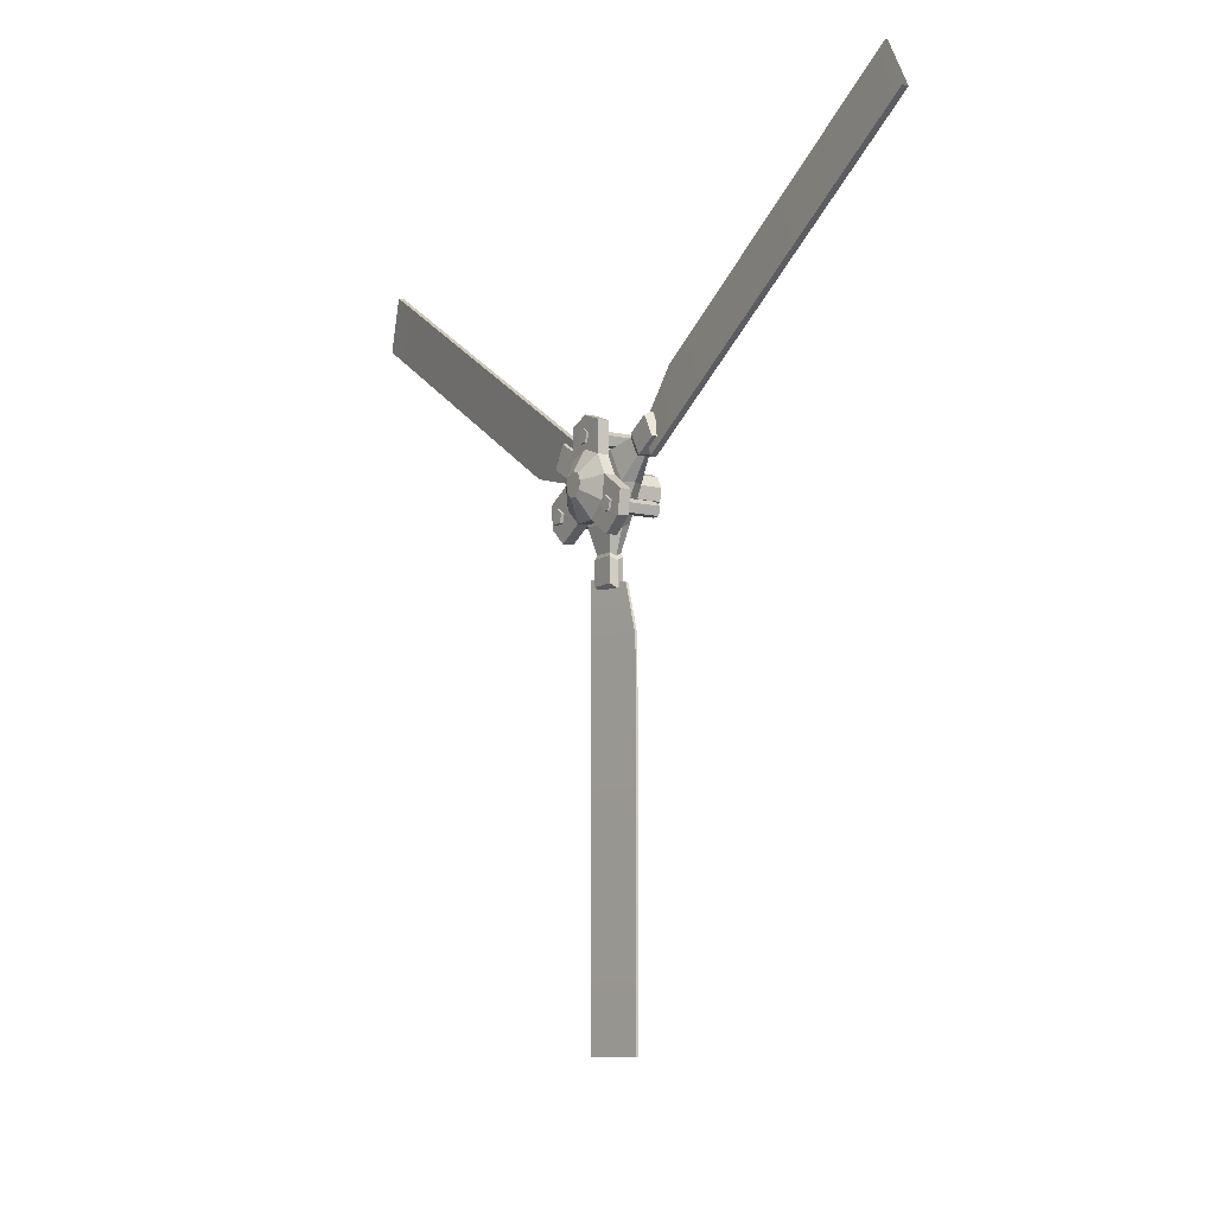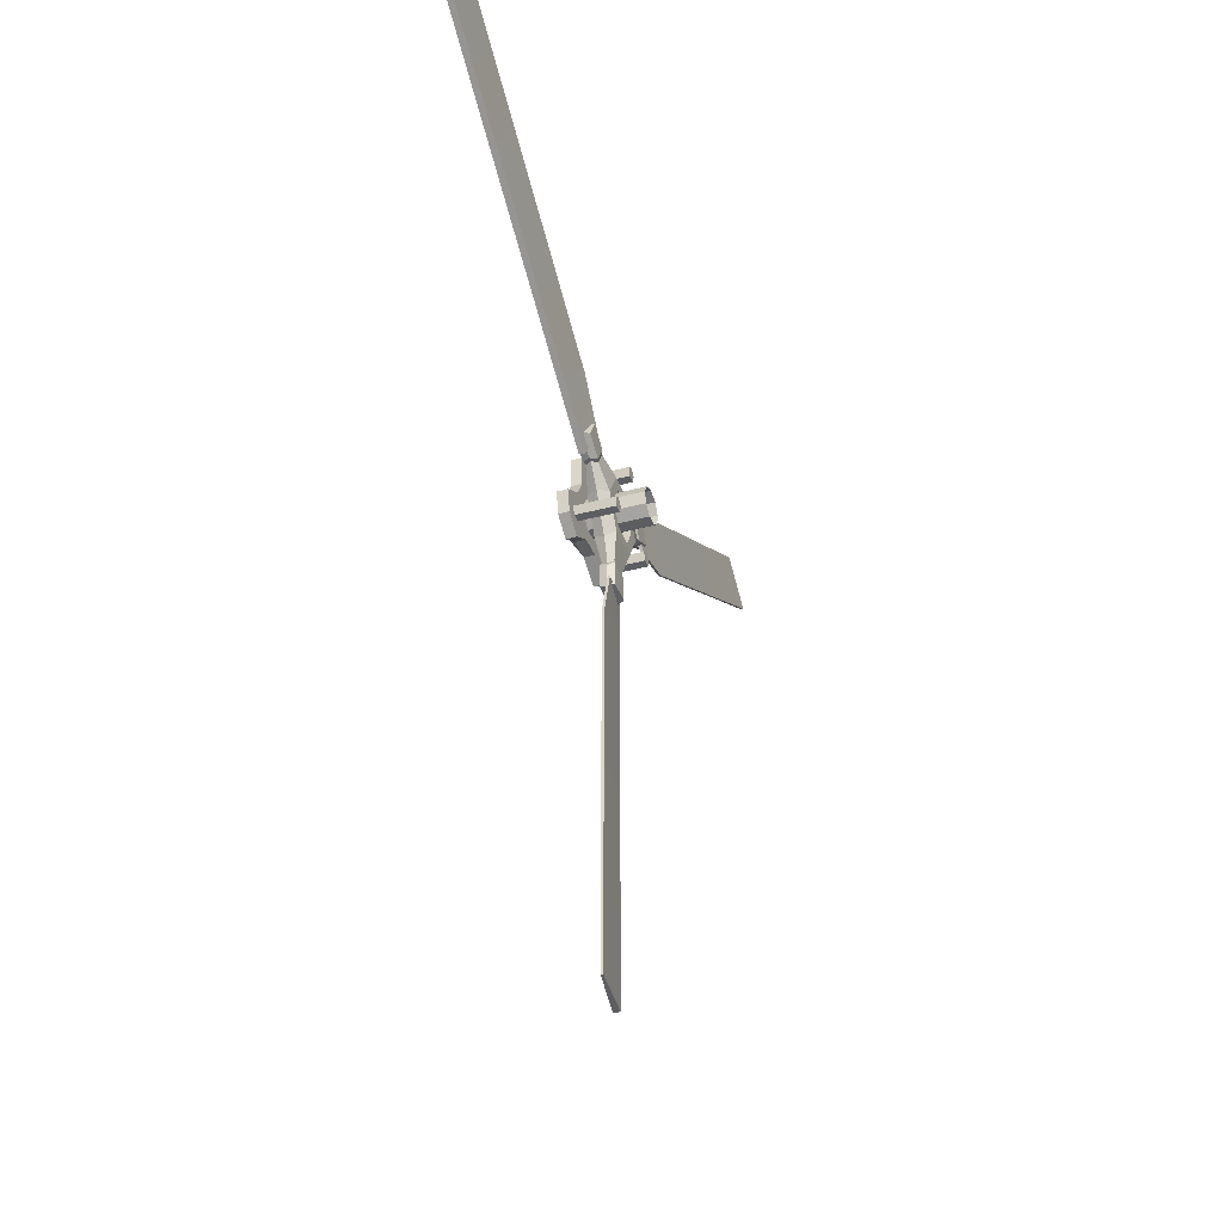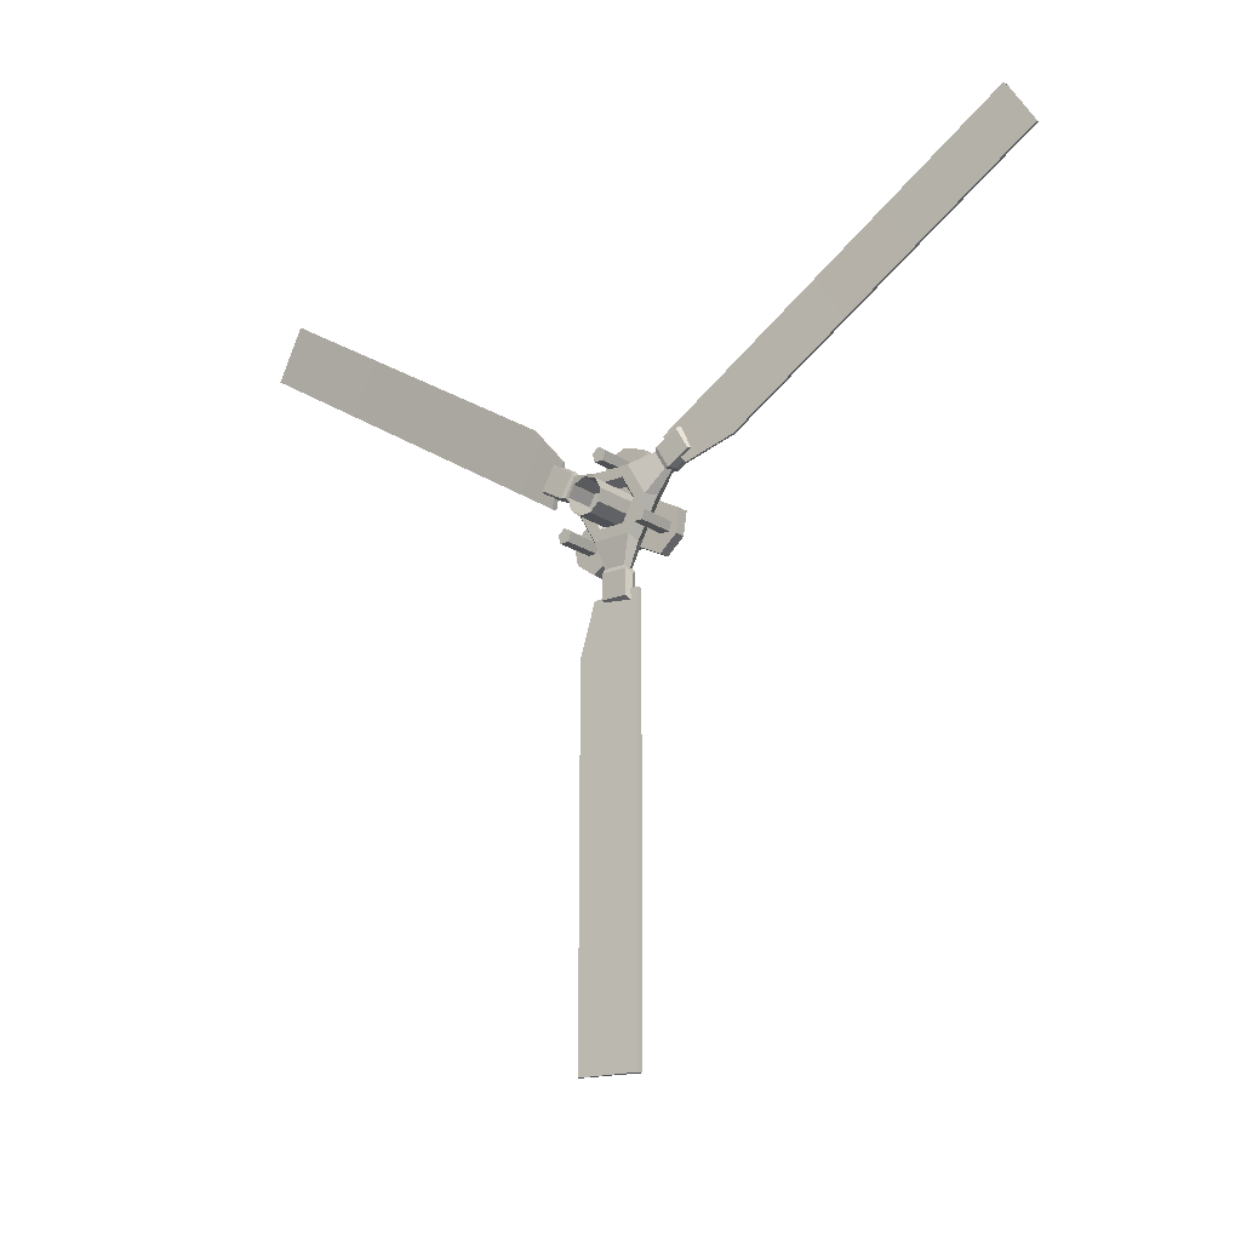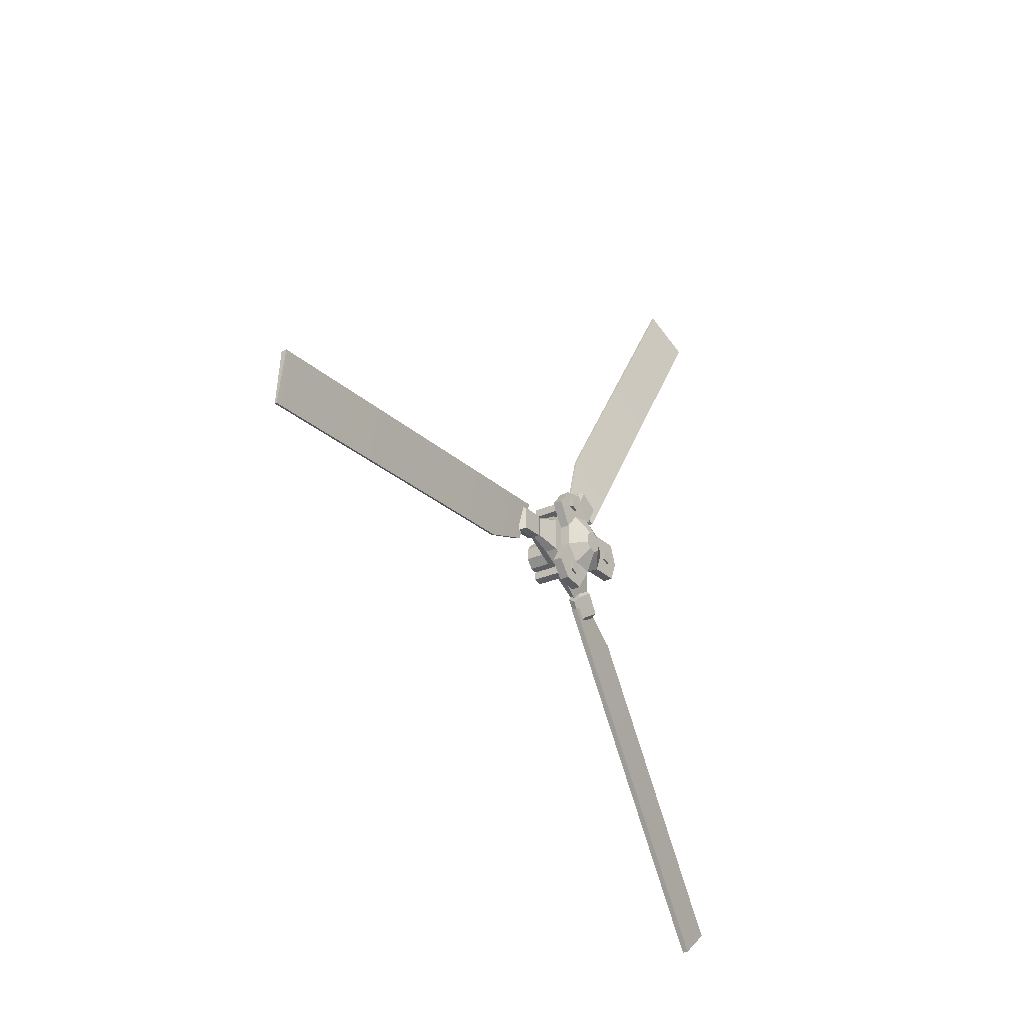
<metadata>
{"format":"obj","ext":"obj","renderer":"f3d","projection":"perspective","resolution":1024,"background":"white","views":[{"elev":-9.7,"azim":148.0,"up":"+Y"},{"elev":-39.0,"azim":-161.6,"up":"+Y"},{"elev":-18.7,"azim":-51.9,"up":"+Y"},{"elev":-26.9,"azim":35.7,"up":"+Z"}]}
</metadata>
<code>
o polySurface233.002
v 0.4142 1.942 -5.659
v 0.4142 1.942 -5.615
v 0.4018 1.936 -5.611
v 0.4018 1.936 -5.663
v 0.3893 1.942 -5.615
v 0.3893 1.942 -5.659
v 0.4202 2.038 -5.67
v 0.4202 2.038 -5.605
v 0.4122 1.992 -5.619
v 0.4122 1.992 -5.656
v 0.4018 2.029 -5.599
v 0.4018 1.987 -5.616
v 0.4018 2.029 -5.675
v 0.4018 1.987 -5.659
v 0.3833 2.038 -5.605
v 0.3914 1.992 -5.619
v 0.3833 2.038 -5.67
v 0.3914 1.992 -5.656
v 0.4142 1.986 -5.615
v 0.4142 1.986 -5.659
v 0.4018 1.979 -5.612
v 0.4018 1.979 -5.663
v 0.3893 1.986 -5.615
v 0.3893 1.986 -5.659
v 0.4018 2.095 -5.604
v 0.4018 2.124 -5.621
v 0.4202 2.133 -5.616
v 0.4202 2.095 -5.594
v 0.4018 2.066 -5.621
v 0.4202 2.057 -5.615
v 0.4018 2.066 -5.654
v 0.4202 2.057 -5.66
v 0.4018 2.095 -5.671
v 0.4202 2.095 -5.682
v 0.4018 2.124 -5.655
v 0.4202 2.133 -5.66
v 0.4202 2.152 -5.605
v 0.4202 2.095 -5.572
v 0.4202 2.095 -5.703
v 0.4202 2.151 -5.671
v 0.4142 2.153 -5.495
v 0.4142 2.191 -5.517
v 0.4018 2.198 -5.513
v 0.4018 2.153 -5.487
v 0.4018 2.095 -5.562
v 0.4018 2.095 -5.713
v 0.4018 2.161 -5.676
v 0.4018 2.161 -5.6
v 0.3893 2.191 -5.517
v 0.3893 2.153 -5.495
v 0.3833 2.095 -5.572
v 0.3833 2.095 -5.703
v 0.3833 2.151 -5.671
v 0.3833 2.152 -5.605
v 0.3833 2.133 -5.616
v 0.3833 2.095 -5.594
v 0.3833 2.057 -5.615
v 0.3833 2.057 -5.66
v 0.3833 2.095 -5.682
v 0.3833 2.133 -5.66
v 0.4122 2.163 -5.558
v 0.4122 2.131 -5.539
v 0.4018 2.168 -5.555
v 0.4018 2.131 -5.533
v 0.3914 2.163 -5.558
v 0.3914 2.131 -5.539
v 0.4142 2.169 -5.555
v 0.4142 2.131 -5.532
v 0.4018 2.176 -5.551
v 0.4018 2.131 -5.525
v 0.3893 2.169 -5.555
v 0.3893 2.131 -5.532
v 0.4142 2.19 -5.759
v 0.4142 2.151 -5.781
v 0.4018 2.151 -5.788
v 0.4018 2.196 -5.763
v 0.3893 2.151 -5.781
v 0.3893 2.19 -5.759
v 0.4122 2.13 -5.736
v 0.4122 2.162 -5.718
v 0.4018 2.13 -5.742
v 0.4018 2.167 -5.721
v 0.3914 2.13 -5.736
v 0.3914 2.162 -5.718
v 0.4142 2.13 -5.743
v 0.4142 2.168 -5.721
v 0.4018 2.13 -5.75
v 0.4018 2.174 -5.725
v 0.3893 2.13 -5.743
v 0.3893 2.168 -5.721
v 0.4353 2.193 -5.689
v 0.4349 2.207 -5.651
v 0.4538 2.207 -5.651
v 0.4542 2.193 -5.689
v 0.4343 2.194 -5.612
v 0.4531 2.194 -5.612
v 0.4339 2.14 -5.611
v 0.4333 2.105 -5.59
v 0.4521 2.104 -5.59
v 0.4527 2.139 -5.611
v 0.4325 2.08 -5.543
v 0.4322 2.04 -5.549
v 0.4511 2.04 -5.549
v 0.4513 2.08 -5.543
v 0.4325 2.013 -5.58
v 0.4513 2.013 -5.58
v 0.4333 2.037 -5.627
v 0.4339 2.037 -5.668
v 0.4527 2.037 -5.668
v 0.4521 2.037 -5.627
v 0.4342 2.007 -5.712
v 0.4349 2.031 -5.746
v 0.4537 2.031 -5.745
v 0.4531 2.007 -5.712
v 0.4353 2.071 -5.753
v 0.4541 2.071 -5.753
v 0.4349 2.102 -5.707
v 0.4349 2.138 -5.688
v 0.4537 2.138 -5.688
v 0.4538 2.102 -5.707
v 0.4751 2.109 -5.663
v 0.4749 2.114 -5.65
v 0.4747 2.093 -5.649
v 0.4747 2.11 -5.636
v 0.4745 2.097 -5.628
v 0.4744 2.083 -5.631
v 0.4745 2.073 -5.641
v 0.4747 2.073 -5.656
v 0.4749 2.082 -5.667
v 0.4751 2.096 -5.67
v 0.4533 2.153 -5.649
v 0.4519 2.064 -5.596
v 0.4533 2.062 -5.699
v 0.4331 2.064 -5.596
v 0.4345 2.062 -5.7
v 0.4345 2.153 -5.65
v 0.4345 2.118 -5.67
v 0.4343 2.126 -5.65
v 0.4339 2.119 -5.629
v 0.4336 2.1 -5.617
v 0.4335 2.078 -5.621
v 0.4336 2.064 -5.638
v 0.4339 2.063 -5.66
v 0.4343 2.077 -5.677
v 0.4345 2.099 -5.681
v 0.332 2.118 -5.67
v 0.3317 2.126 -5.65
v 0.3314 2.119 -5.629
v 0.3311 2.1 -5.617
v 0.331 2.078 -5.621
v 0.3311 2.064 -5.638
v 0.3314 2.063 -5.66
v 0.3317 2.077 -5.677
v 0.332 2.099 -5.681
v 0.4575 2.061 -5.584
v 0.4575 2.046 -5.579
v 0.365 2.046 -5.579
v 0.365 2.061 -5.584
v 0.4575 2.046 -5.564
v 0.365 2.046 -5.564
v 0.4575 2.061 -5.559
v 0.365 2.061 -5.559
v 0.4575 2.07 -5.572
v 0.365 2.07 -5.572
v 0.4575 2.057 -5.572
v 0.365 2.057 -5.572
v 0.4575 2.177 -5.661
v 0.4575 2.162 -5.656
v 0.365 2.162 -5.656
v 0.365 2.177 -5.661
v 0.4575 2.162 -5.64
v 0.365 2.162 -5.64
v 0.4575 2.177 -5.635
v 0.365 2.177 -5.635
v 0.4575 2.186 -5.648
v 0.365 2.186 -5.648
v 0.4575 2.173 -5.648
v 0.365 2.173 -5.648
v 0.4575 2.057 -5.728
v 0.4575 2.042 -5.723
v 0.365 2.042 -5.723
v 0.365 2.057 -5.728
v 0.4575 2.042 -5.708
v 0.365 2.042 -5.708
v 0.4575 2.057 -5.703
v 0.365 2.057 -5.703
v 0.4575 2.066 -5.716
v 0.365 2.066 -5.716
v 0.4575 2.053 -5.716
v 0.365 2.053 -5.716
v 0.3915 1.944 -5.676
v 0.4005 1.956 -5.601
v 0.4116 1.956 -5.601
v 0.3957 1.944 -5.676
v 0.4116 1.856 -5.601
v 0.3957 1.856 -5.704
v 0.3957 1.217 -5.705
v 0.4116 1.217 -5.602
v 0.4005 1.217 -5.602
v 0.3915 1.217 -5.705
v 0.4005 1.856 -5.601
v 0.3915 1.856 -5.704
v 0.3915 2.192 -5.741
v 0.4005 2.122 -5.771
v 0.4116 2.122 -5.771
v 0.3957 2.192 -5.741
v 0.4116 2.175 -5.856
v 0.3957 2.262 -5.802
v 0.3957 2.6 -6.344
v 0.4116 2.512 -6.399
v 0.4005 2.512 -6.399
v 0.3915 2.6 -6.344
v 0.4005 2.175 -5.856
v 0.3915 2.262 -5.802
v 0.3915 2.131 -5.5
v 0.4005 2.189 -5.551
v 0.4116 2.189 -5.551
v 0.3957 2.131 -5.5
v 0.4116 2.243 -5.466
v 0.3957 2.156 -5.411
v 0.3957 2.498 -4.871
v 0.4116 2.585 -4.926
v 0.4005 2.585 -4.926
v 0.3915 2.498 -4.871
v 0.4005 2.243 -5.466
v 0.3915 2.156 -5.411
f 1 2 3 4
f 4 3 5 6
f 7 8 9 10
f 8 11 12 9
f 13 7 10 14
f 11 15 16 12
f 15 17 18 16
f 17 13 14 18
f 10 9 19 20
f 9 12 21 19
f 14 10 20 22
f 12 16 23 21
f 16 18 24 23
f 18 14 22 24
f 20 19 2 1
f 19 21 3 2
f 22 20 1 4
f 21 23 5 3
f 23 24 6 5
f 24 22 4 6
f 25 26 27 28
f 29 25 28 30
f 31 29 30 32
f 33 31 32 34
f 35 33 34 36
f 26 35 36 27
f 28 27 37 38
f 30 28 38 8
f 32 30 8 7
f 34 32 7 39
f 36 34 39 40
f 27 36 40 37
f 41 42 43 44
f 8 38 45 11
f 39 7 13 46
f 37 40 47 48
f 44 43 49 50
f 11 45 51 15
f 46 13 17 52
f 48 47 53 54
f 51 54 55 56
f 15 51 56 57
f 17 15 57 58
f 52 17 58 59
f 53 52 59 60
f 54 53 60 55
f 56 55 26 25
f 57 56 25 29
f 58 57 29 31
f 59 58 31 33
f 60 59 33 35
f 55 60 35 26
f 38 37 61 62
f 37 48 63 61
f 45 38 62 64
f 48 54 65 63
f 54 51 66 65
f 51 45 64 66
f 62 61 67 68
f 61 63 69 67
f 64 62 68 70
f 63 65 71 69
f 65 66 72 71
f 66 64 70 72
f 68 67 42 41
f 67 69 43 42
f 70 68 41 44
f 69 71 49 43
f 71 72 50 49
f 72 70 44 50
f 73 74 75 76
f 76 75 77 78
f 40 39 79 80
f 39 46 81 79
f 47 40 80 82
f 46 52 83 81
f 52 53 84 83
f 53 47 82 84
f 80 79 85 86
f 79 81 87 85
f 82 80 86 88
f 81 83 89 87
f 83 84 90 89
f 84 82 88 90
f 86 85 74 73
f 85 87 75 74
f 88 86 73 76
f 87 89 77 75
f 89 90 78 77
f 90 88 76 78
f 91 92 93 94
f 92 95 96 93
f 97 98 99 100
f 101 102 103 104
f 102 105 106 103
f 107 108 109 110
f 111 112 113 114
f 112 115 116 113
f 117 118 119 120
f 121 122 123
f 122 124 123
f 124 125 123
f 125 126 123
f 126 127 123
f 127 128 123
f 128 129 123
f 129 130 123
f 130 121 123
f 122 121 119 131
f 124 122 131 100
f 125 124 100 99
f 126 125 99 132
f 127 126 132 110
f 128 127 110 109
f 129 128 109 133
f 130 129 133 120
f 121 130 120 119
f 98 134 102 101
f 132 99 104 103
f 99 98 101 104
f 134 107 105 102
f 107 110 106 105
f 110 132 103 106
f 108 135 112 111
f 133 109 114 113
f 109 108 111 114
f 135 117 115 112
f 117 120 116 115
f 120 133 113 116
f 118 136 92 91
f 131 119 94 93
f 119 118 91 94
f 136 97 95 92
f 97 100 96 95
f 100 131 93 96
f 136 118 137 138
f 97 136 138 139
f 98 97 139 140
f 134 98 140 141
f 107 134 141 142
f 108 107 142 143
f 135 108 143 144
f 117 135 144 145
f 118 117 145 137
f 138 137 146 147
f 139 138 147 148
f 140 139 148 149
f 141 140 149 150
f 142 141 150 151
f 143 142 151 152
f 144 143 152 153
f 145 144 153 154
f 137 145 154 146
f 155 156 157 158
f 156 159 160 157
f 159 161 162 160
f 161 163 164 162
f 163 155 158 164
f 156 155 165
f 159 156 165
f 161 159 165
f 163 161 165
f 155 163 165
f 158 157 166
f 157 160 166
f 160 162 166
f 162 164 166
f 164 158 166
f 167 168 169 170
f 168 171 172 169
f 171 173 174 172
f 173 175 176 174
f 175 167 170 176
f 168 167 177
f 171 168 177
f 173 171 177
f 175 173 177
f 167 175 177
f 170 169 178
f 169 172 178
f 172 174 178
f 174 176 178
f 176 170 178
f 179 180 181 182
f 180 183 184 181
f 183 185 186 184
f 185 187 188 186
f 187 179 182 188
f 180 179 189
f 183 180 189
f 185 183 189
f 187 185 189
f 179 187 189
f 182 181 190
f 181 184 190
f 184 186 190
f 186 188 190
f 188 182 190
f 191 192 193 194
f 194 193 195 196
f 197 198 199 200
f 200 199 201 202
f 192 201 195 193
f 197 200 202 196
f 197 196 195 198
f 198 195 201 199
f 202 201 192 191
f 196 202 191 194
f 203 204 205 206
f 206 205 207 208
f 212 211 213 214
f 204 213 207 205
f 209 212 214 208
f 209 208 207 210
f 210 207 213 211
f 214 213 204 203
f 208 214 203 206
f 215 216 217 218
f 218 217 219 220
f 224 223 225 226
f 216 225 219 217
f 221 224 226 220
f 221 220 219 222
f 222 219 225 223
f 226 225 216 215
f 220 226 215 218

</code>
